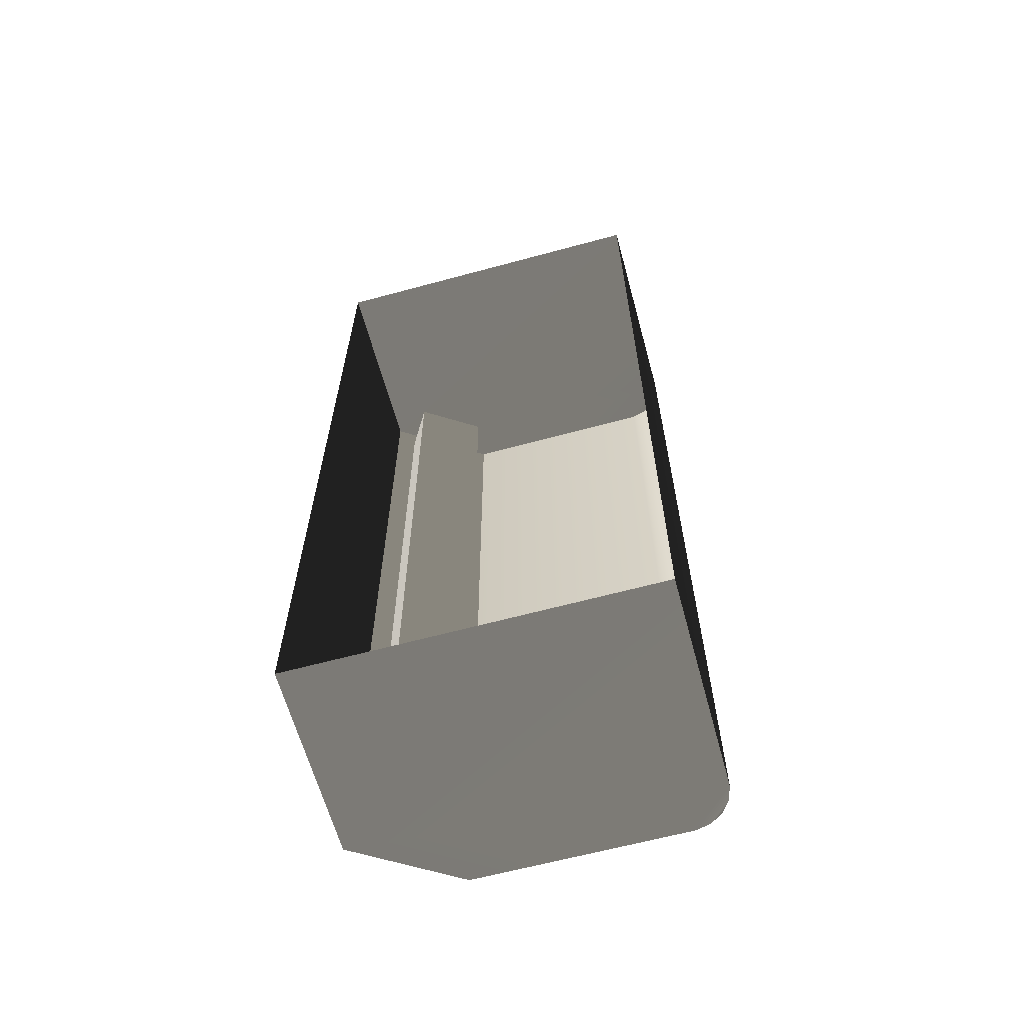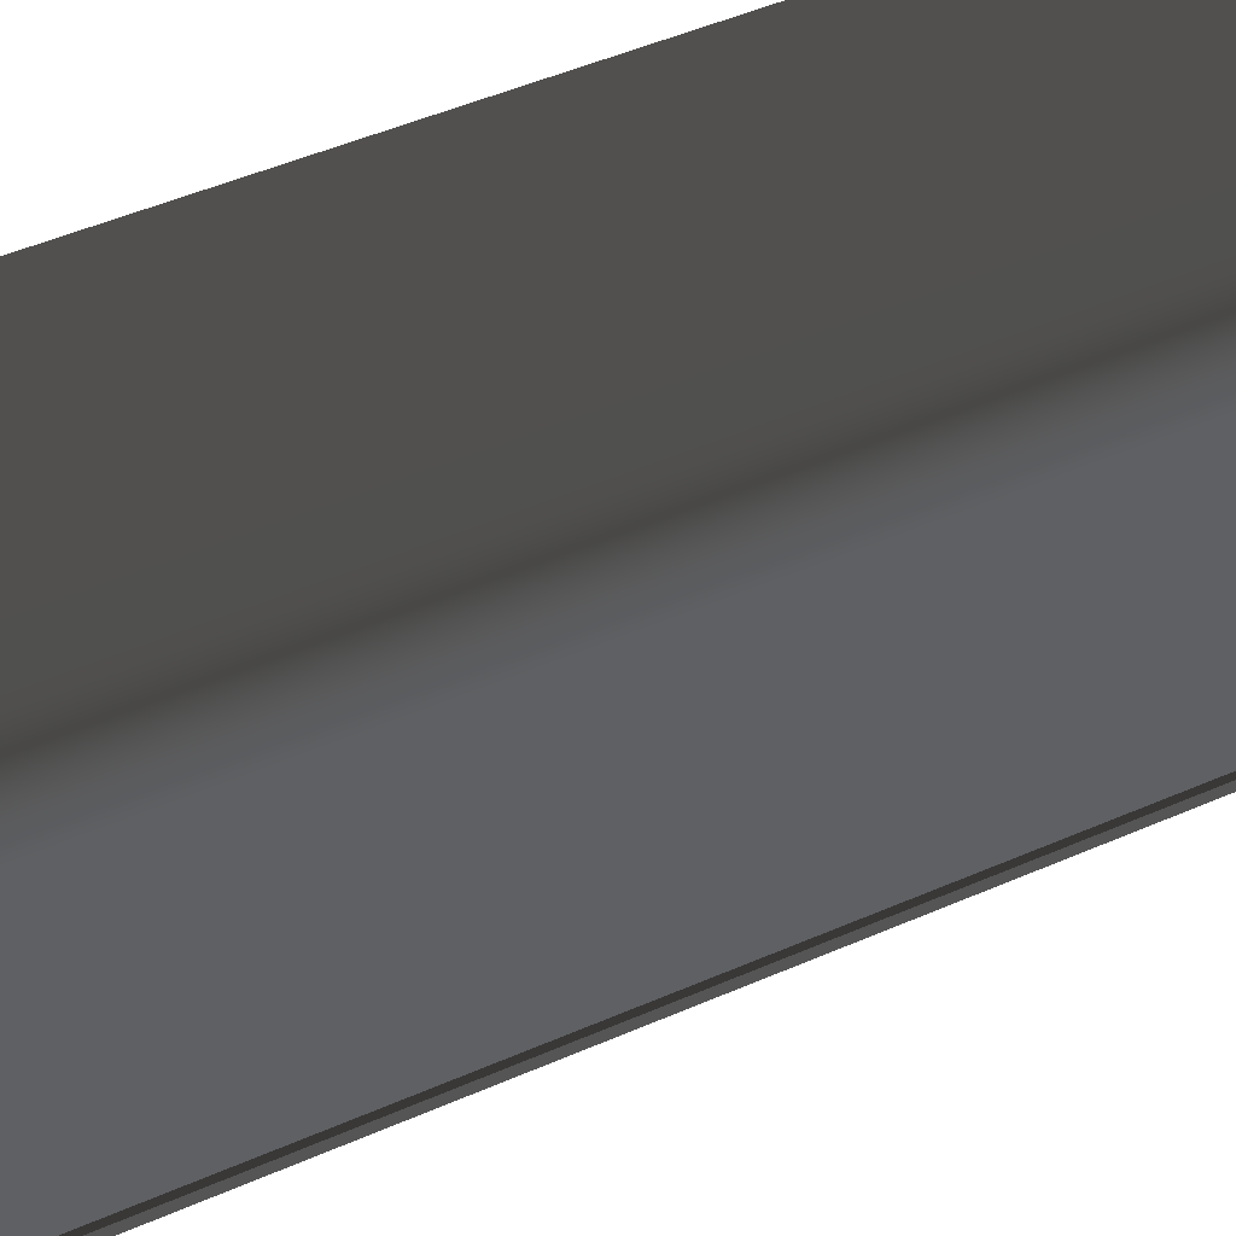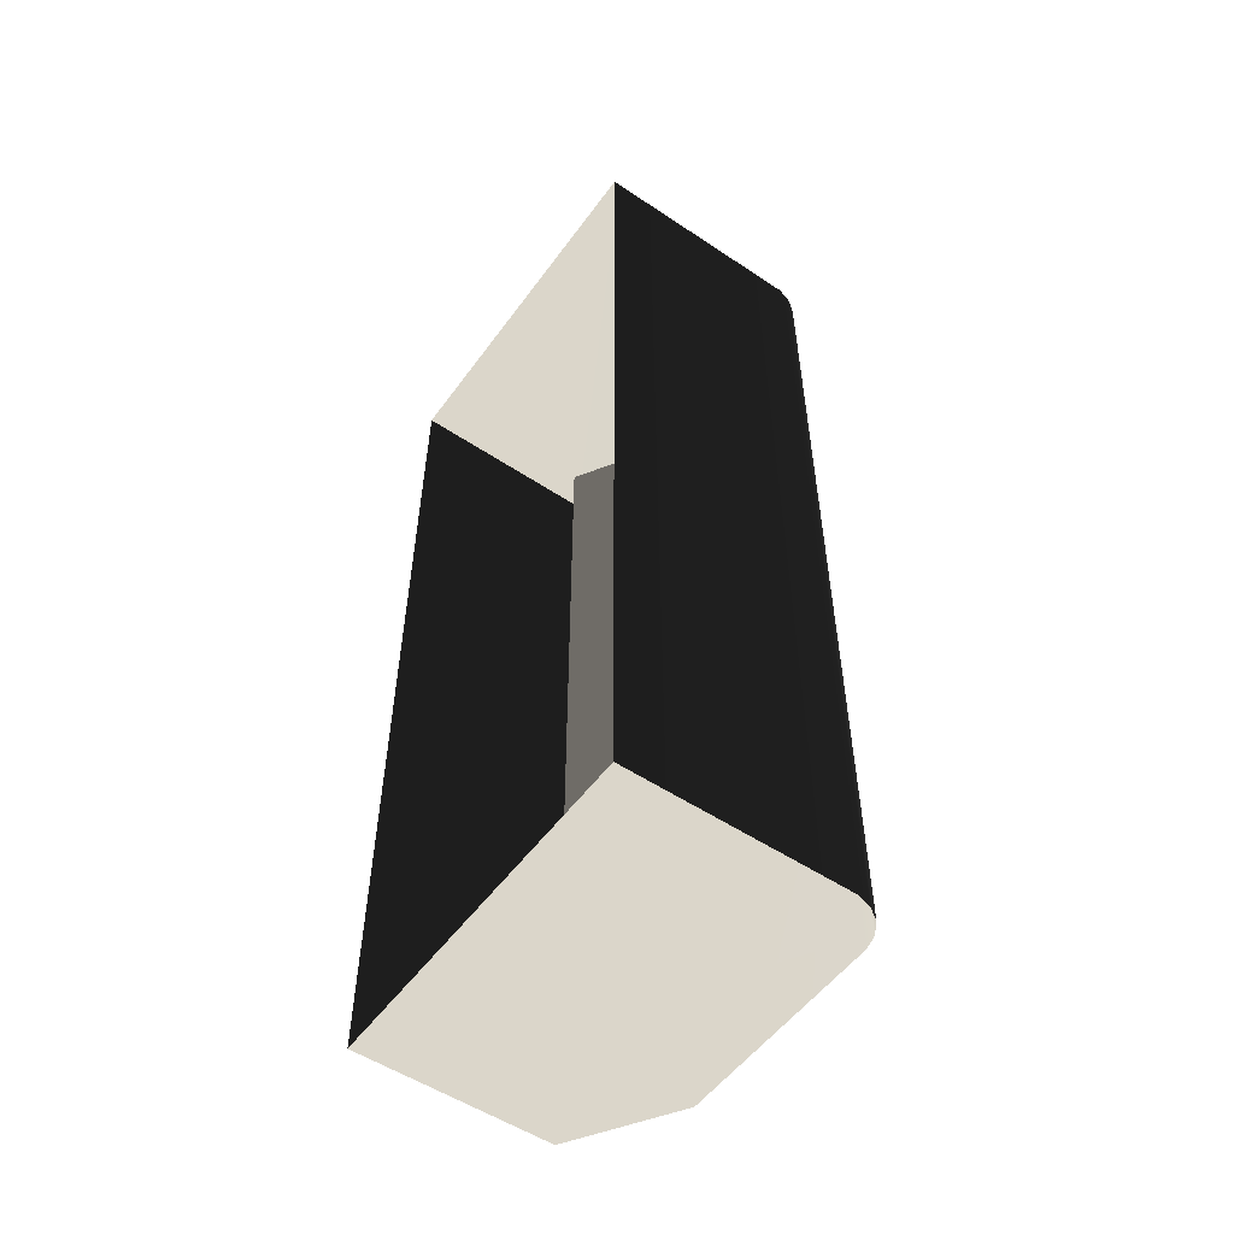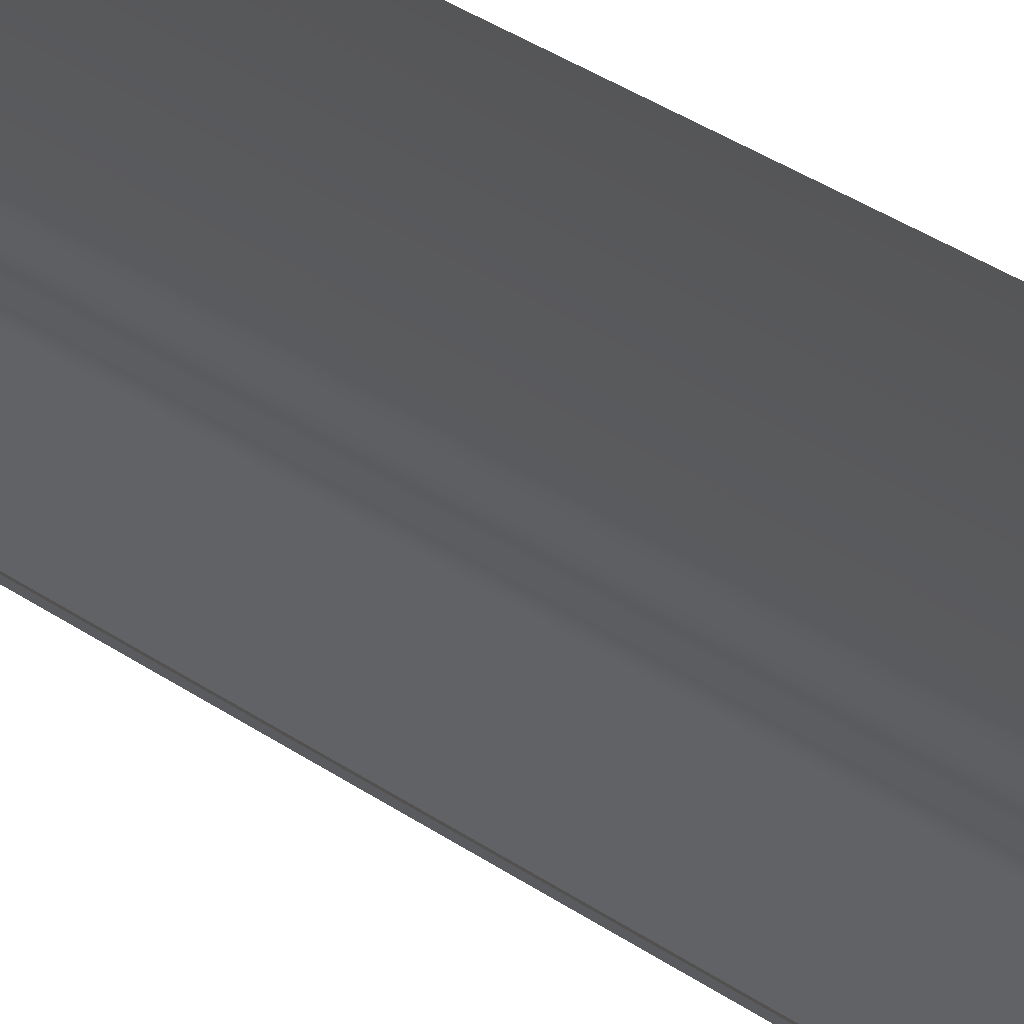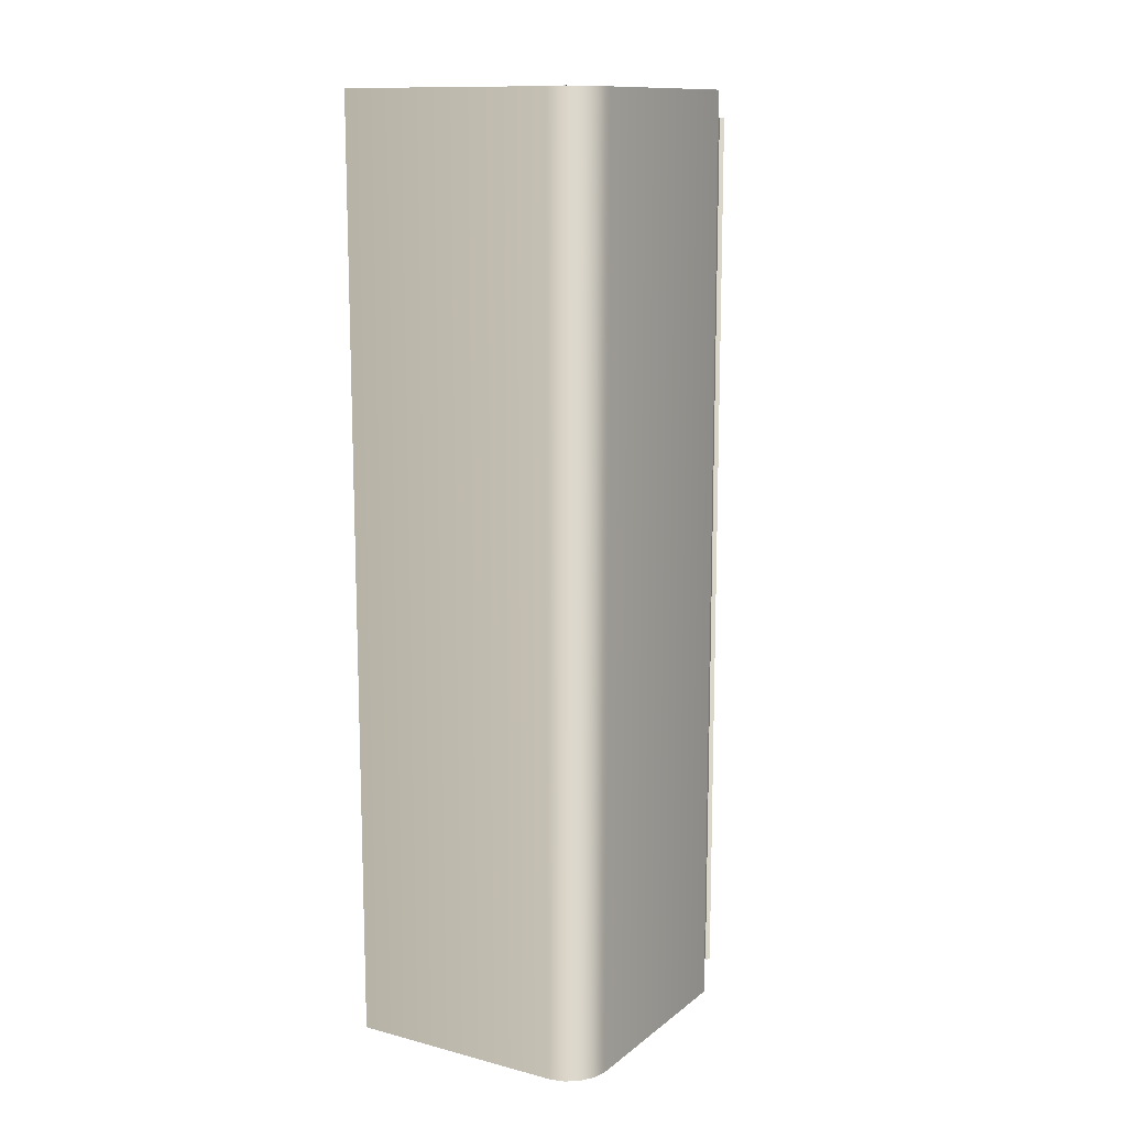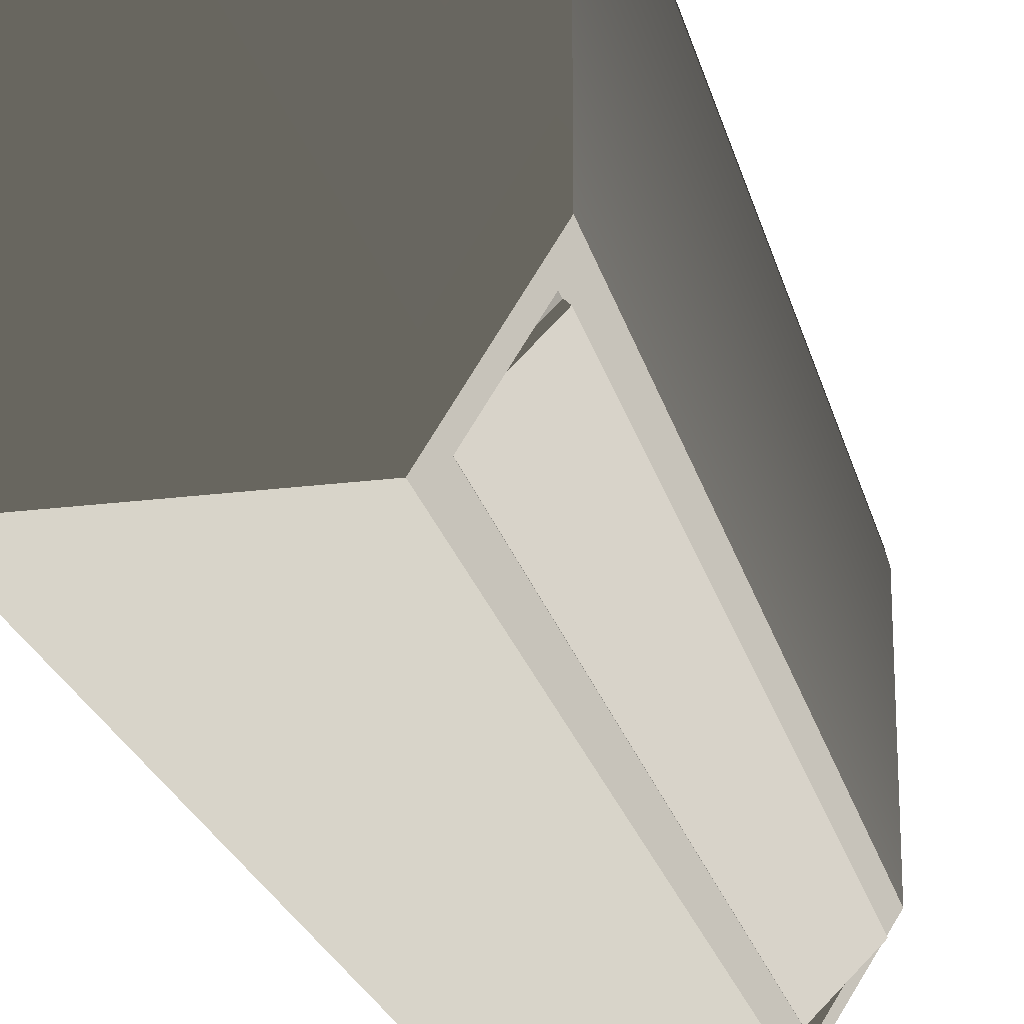
<metadata>
{"format":"obj","ext":"obj","renderer":"f3d","projection":"perspective","resolution":1024,"background":"white","views":[{"elev":-63.4,"azim":-74.7,"up":"+Y"},{"elev":46.5,"azim":63.2,"up":"+Z"},{"elev":-53.7,"azim":-35.4,"up":"+Y"},{"elev":53.0,"azim":123.7,"up":"+Z"},{"elev":12.6,"azim":30.9,"up":"+Y"},{"elev":-22.1,"azim":12.7,"up":"+Z"}]}
</metadata>
<code>
v 0.1216 -0.4442 -0.07212
v 0.1216 0.4442 0.1311
v 0.1216 0.4442 -0.07212
v 0.1216 -0.4442 0.1311
v 0.118 0.4442 0.1447
v 0.118 -0.4442 0.1447
v 0.1097 -0.4442 0.1565
v 0.1097 0.4442 0.1565
v 0.09837 -0.4446 0.1641
v 0.09837 0.4446 0.1641
v 0.0842 0.4442 0.1684
v 0.0842 -0.4442 0.1684
v -0.1236 0.4442 0.1684
v -0.1236 -0.4442 0.1684
v 0.06087 0.4442 -0.1684
v -0.1236 0.4442 0.1684
v -0.1236 0.4442 -0.1684
v 0.0842 0.4442 0.1684
v 0.1216 0.4442 -0.07212
v 0.1216 0.4442 0.1311
v 0.09837 0.4446 0.1641
v 0.118 0.4442 0.1447
v 0.1097 0.4442 0.1565
v -0.1236 -0.4442 -0.1684
v 0.06087 -0.4442 -0.1684
v 0.06087 0.4442 -0.1684
v -0.1236 0.4442 -0.1684
v -0.1236 -0.4442 0.1684
v 0.06087 -0.4442 -0.1684
v -0.1236 -0.4442 -0.1684
v 0.0842 -0.4442 0.1684
v 0.1216 -0.4442 -0.07212
v 0.1216 -0.4442 0.1311
v 0.09837 -0.4446 0.1641
v 0.118 -0.4442 0.1447
v 0.1097 -0.4442 0.1565
v 0.03253 0.4193 -0.1262
v 0.03253 -0.4193 -0.1262
v 0.07127 -0.4193 -0.06475
v 0.07128 0.4193 -0.06475
v 0.07184 -0.4193 -0.151
v 0.06087 -0.4442 -0.1684
v 0.1216 -0.4442 -0.07212
v 0.1106 -0.4193 -0.08953
v 0.1106 0.4193 -0.08953
v 0.1216 0.4442 -0.07212
v 0.06087 0.4442 -0.1684
v 0.07184 0.4193 -0.151
v 0.1106 0.4193 -0.08953
v 0.1106 -0.4193 -0.08953
v 0.1216 -0.4442 -0.07212
v 0.1216 0.4442 -0.07212
v 0.07184 -0.4193 -0.151
v 0.07184 0.4193 -0.151
v 0.06087 0.4442 -0.1684
v 0.06087 -0.4442 -0.1684
v 0.07184 -0.4193 -0.151
v 0.1106 -0.4193 -0.08953
v 0.07127 -0.4193 -0.06475
v 0.03253 -0.4193 -0.1262
v 0.1106 -0.4193 -0.08953
v 0.1106 0.4193 -0.08953
v 0.07128 0.4193 -0.06475
v 0.07127 -0.4193 -0.06475
v 0.1106 0.4193 -0.08953
v 0.07184 0.4193 -0.151
v 0.03253 0.4193 -0.1262
v 0.07128 0.4193 -0.06475
v 0.07184 0.4193 -0.151
v 0.07184 -0.4193 -0.151
v 0.03253 -0.4193 -0.1262
v 0.03253 0.4193 -0.1262
v 0.1155 0.4193 -0.09612
v 0.0679 0.4193 -0.1437
v 0.06789 -0.4193 -0.1437
v 0.1155 -0.4193 -0.09612
v 0.0679 0.4193 -0.1437
v 0.1155 0.4193 -0.09612
v 0.1123 0.4193 -0.09294
v 0.06471 0.4193 -0.1405
v 0.06789 -0.4193 -0.1437
v 0.0679 0.4193 -0.1437
v 0.06471 0.4193 -0.1405
v 0.06471 -0.4193 -0.1405
v 0.1155 -0.4193 -0.09612
v 0.06789 -0.4193 -0.1437
v 0.06471 -0.4193 -0.1405
v 0.1123 -0.4193 -0.09294
v 0.1155 0.4193 -0.09612
v 0.1155 -0.4193 -0.09612
v 0.1123 -0.4193 -0.09294
v 0.1123 0.4193 -0.09294
v 0.06471 0.4193 -0.1405
v 0.1123 0.4193 -0.09294
v 0.1123 -0.4193 -0.09294
v 0.06471 -0.4193 -0.1405
g SIZ_ROOM_props_conditioner_002_1489_9
f 1 3 2
f 1 2 4
f 5 4 2
f 5 6 4
f 5 7 6
f 5 8 7
f 9 7 8
f 9 8 10
f 9 10 11
f 9 11 12
f 13 12 11
f 13 14 12
f 15 17 16
f 15 16 18
f 18 19 15
f 18 20 19
f 20 18 21
f 20 21 22
f 22 21 23
f 24 26 25
f 24 27 26
f 28 30 29
f 28 29 31
f 31 29 32
f 31 32 33
f 33 34 31
f 33 35 34
f 34 35 36
f 37 39 38
f 37 40 39
f 41 43 42
f 41 44 43
f 45 47 46
f 45 48 47
f 49 51 50
f 49 52 51
f 53 55 54
f 53 56 55
f 57 59 58
f 57 60 59
f 61 63 62
f 61 64 63
f 65 67 66
f 65 68 67
f 69 71 70
f 69 72 71
f 73 75 74
f 73 76 75
f 77 79 78
f 77 80 79
f 81 83 82
f 81 84 83
f 85 87 86
f 85 88 87
f 89 91 90
f 89 92 91
f 93 95 94
f 93 96 95

</code>
